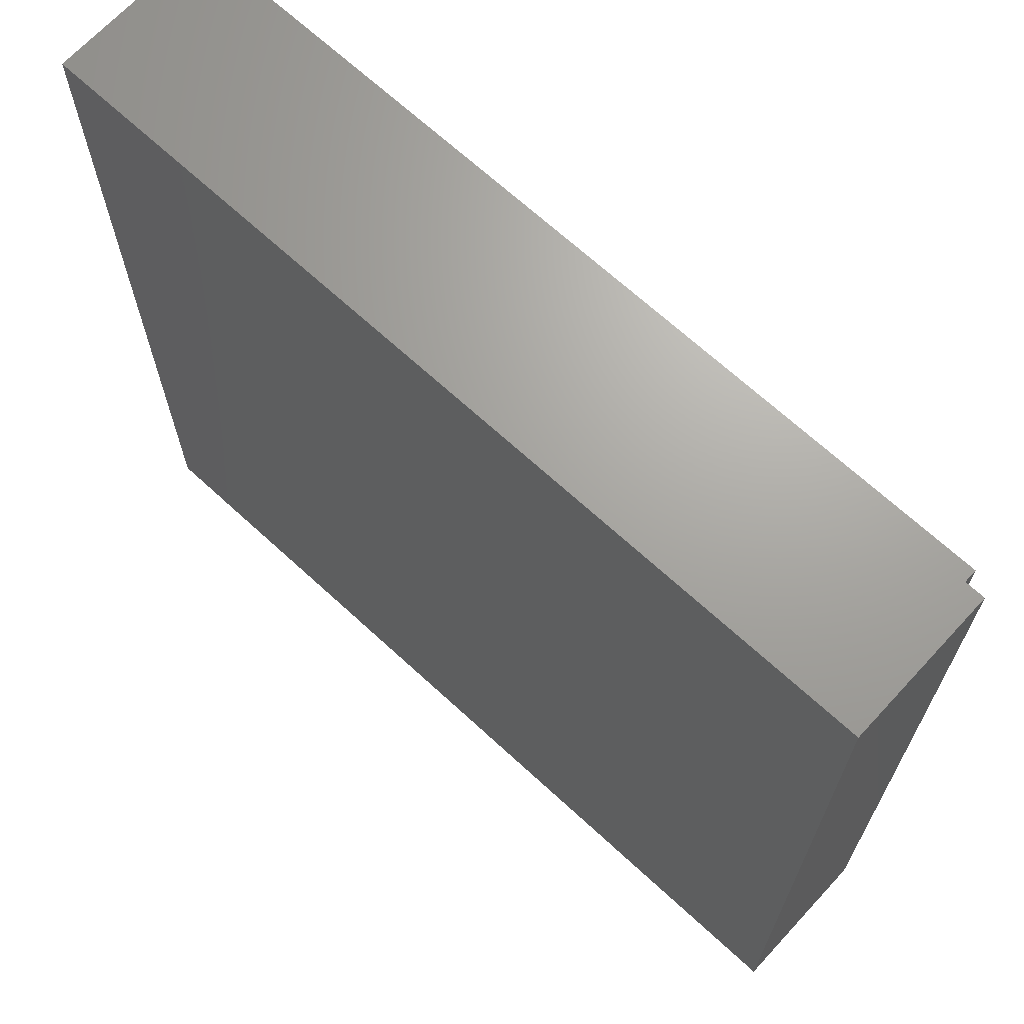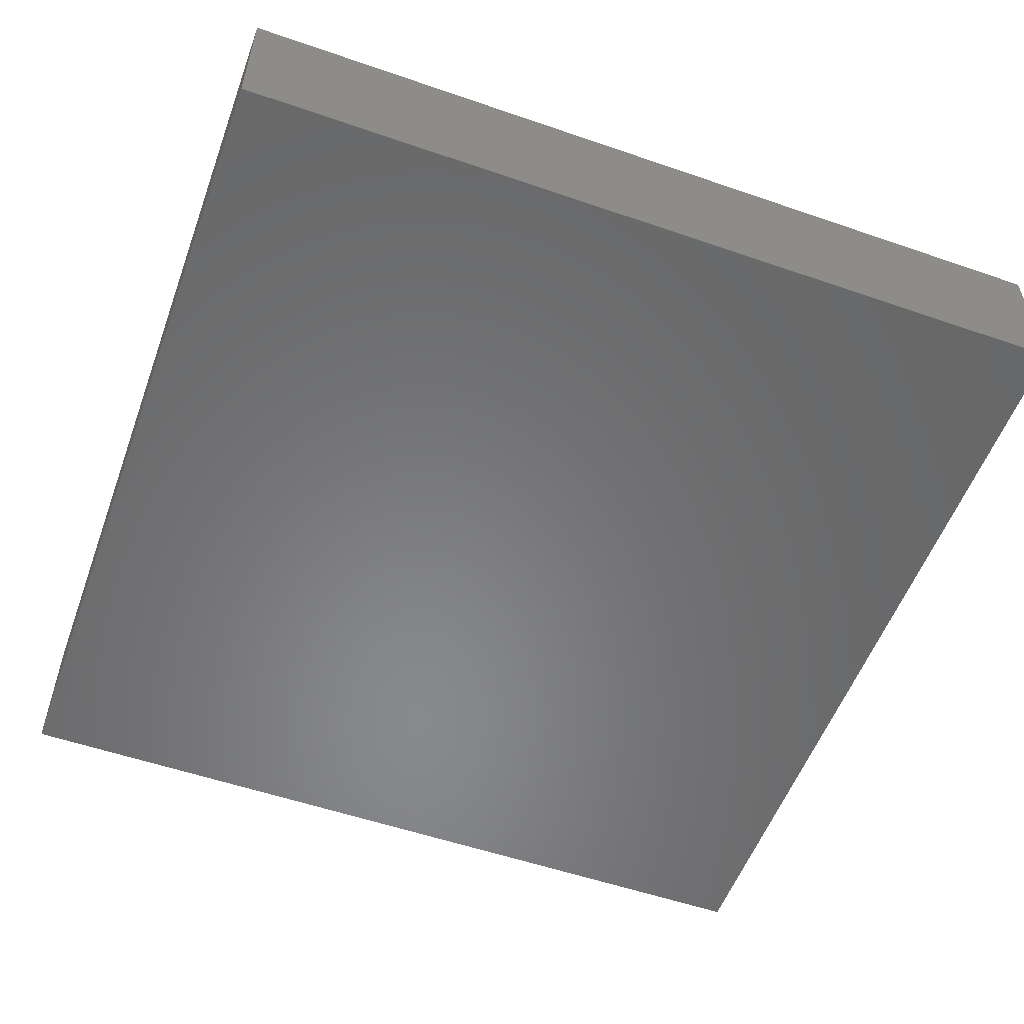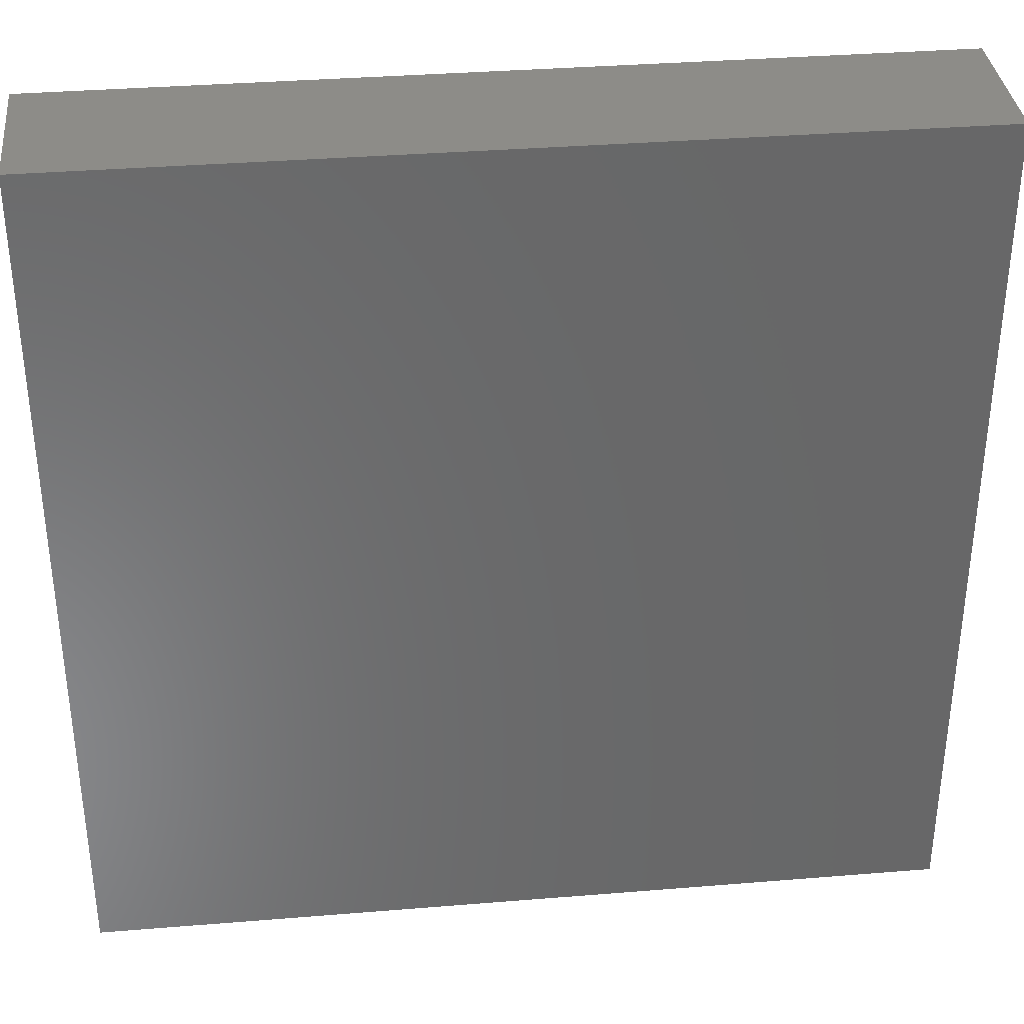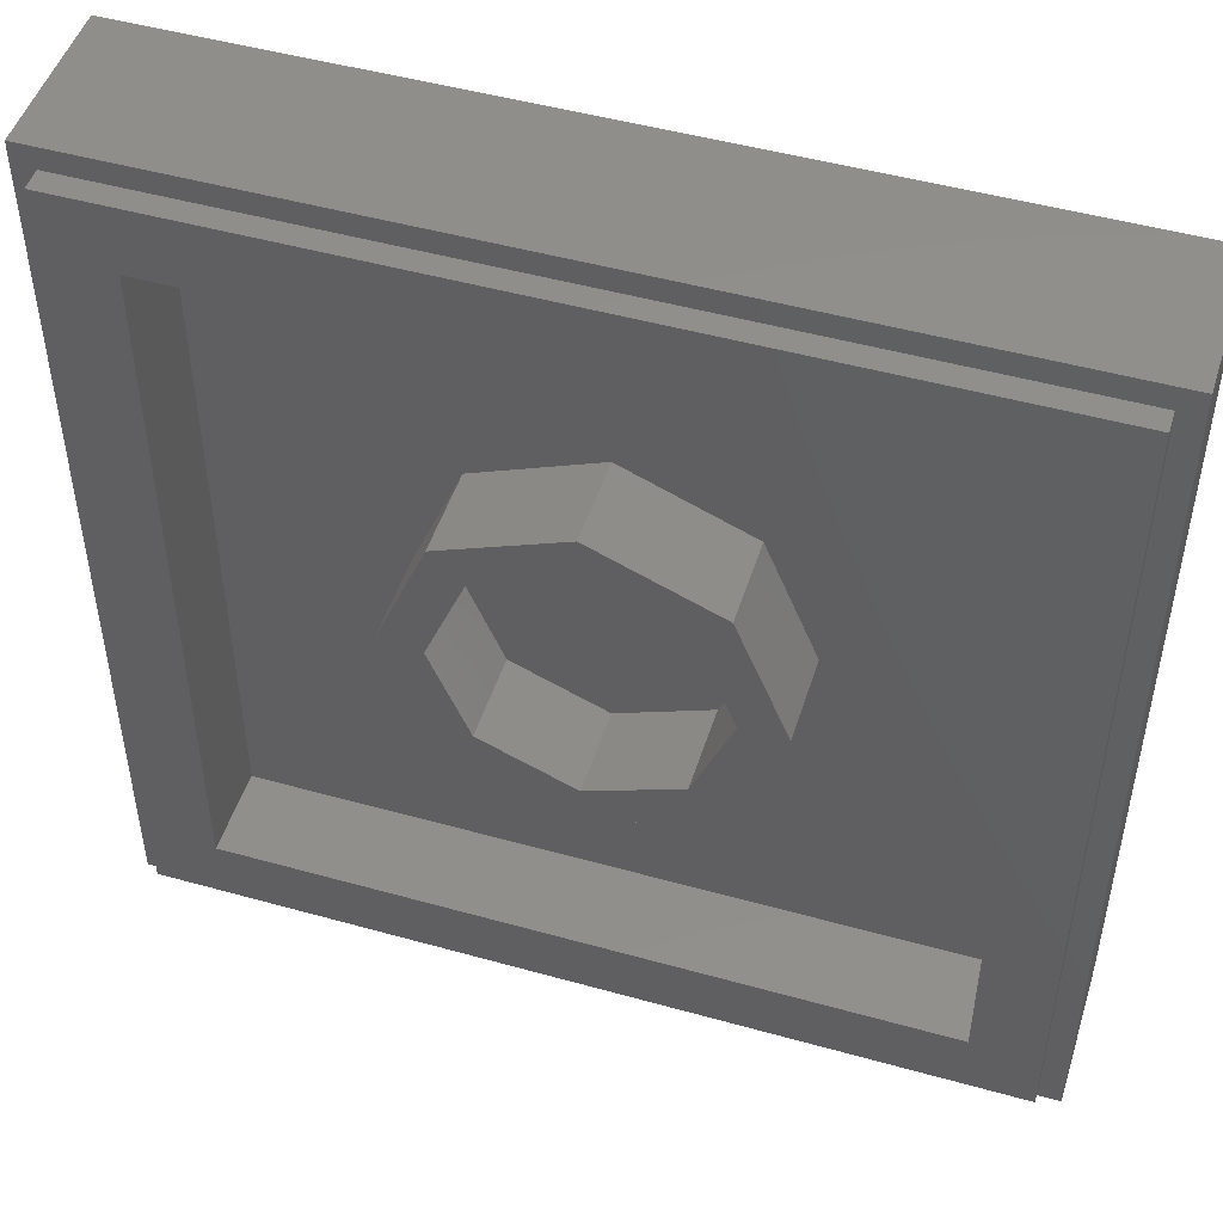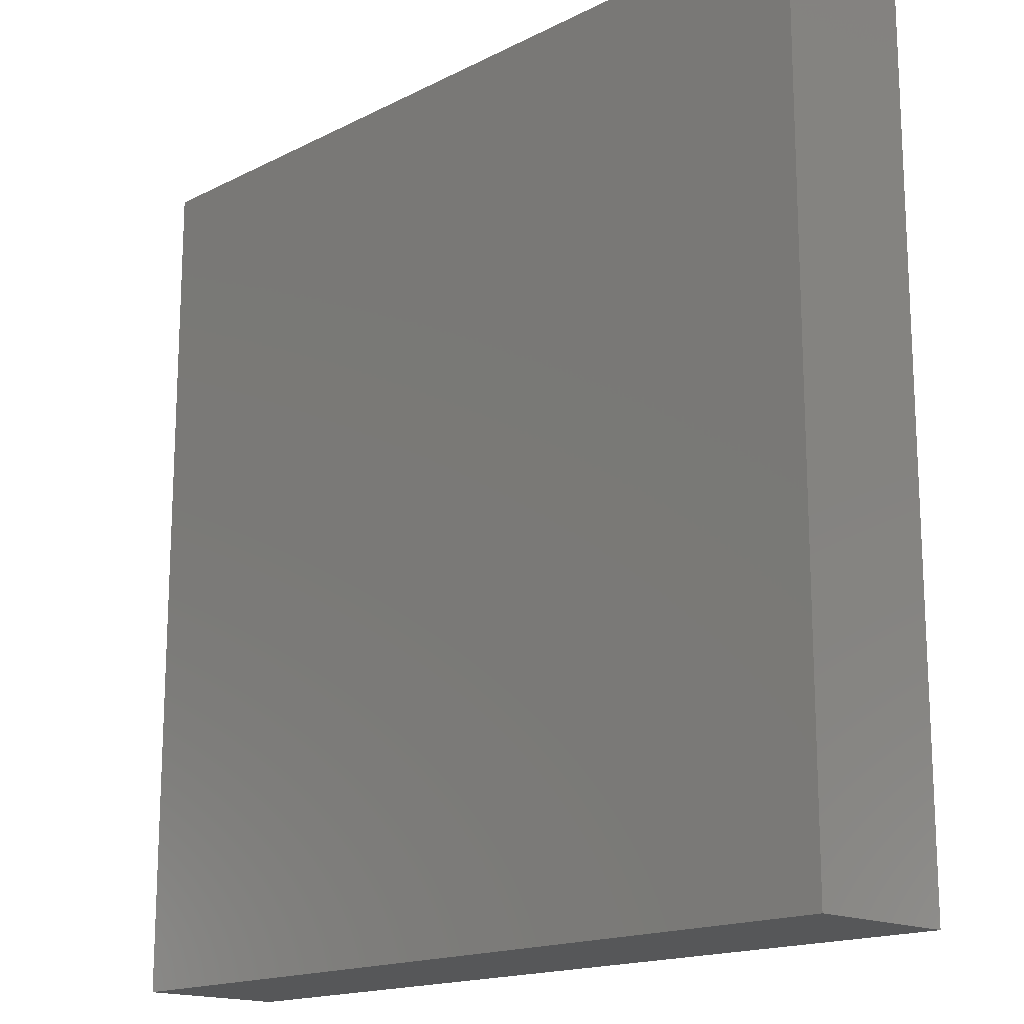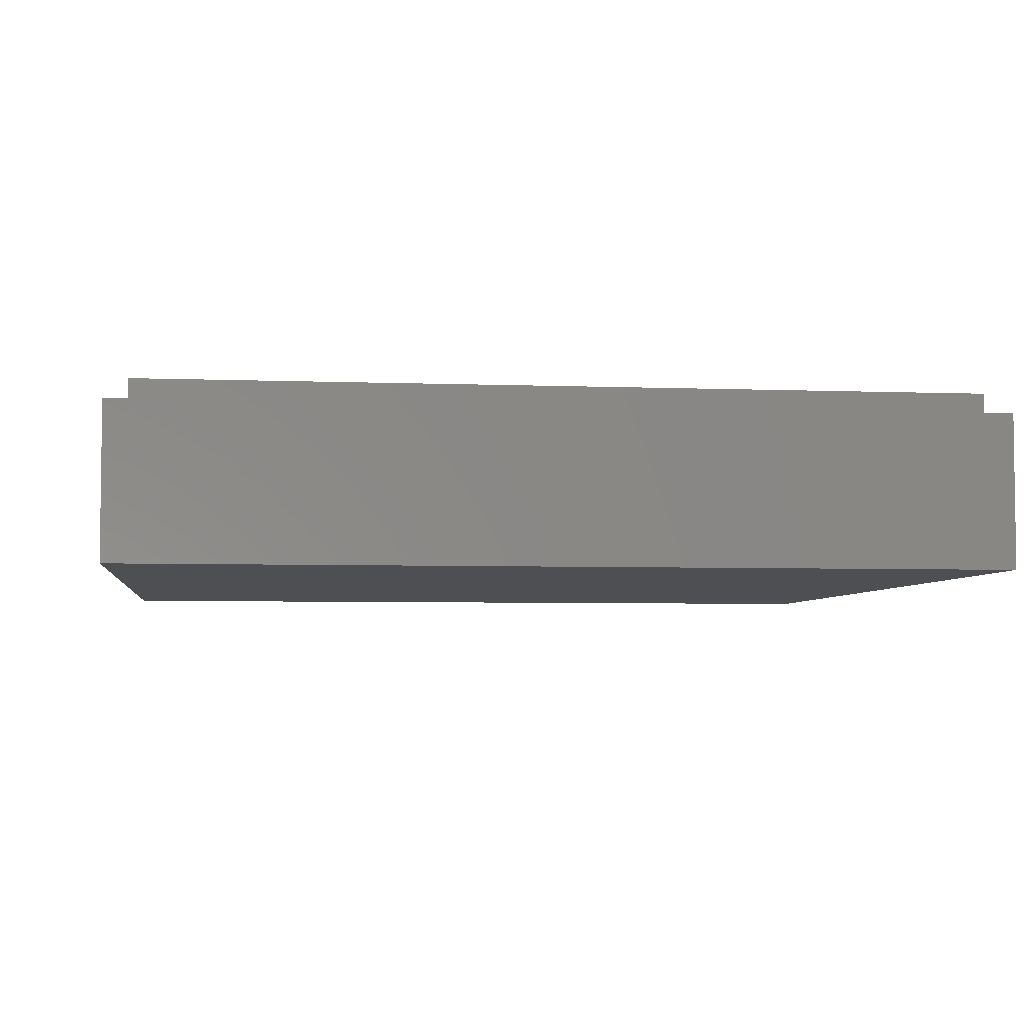
<metadata>
{"format":"stl","ext":"stl","renderer":"f3d","projection":"perspective","resolution":1024,"background":"white","views":[{"elev":68.0,"azim":42.7,"up":"+Z"},{"elev":-55.0,"azim":-20.0,"up":"+Y"},{"elev":35.3,"azim":-6.2,"up":"+Z"},{"elev":48.7,"azim":-162.7,"up":"+Z"},{"elev":-16.5,"azim":45.8,"up":"+Z"},{"elev":-4.7,"azim":-7.3,"up":"+Y"}]}
</metadata>
<code>
# stl→obj: 217 verts, 410 faces
v -0.8 0 0.8
v -0.76 0 0.76
v 0.76 0 0.76
v 0.8 0 0.8
v 0.76 0 -0.76
v 0.8 0 -0.8
v 0.732 0 -0.76
v -0.8 0 -0.8
v -0.76 0 0.732
v -0.48 0 -0.34
v -0.48 0 -0.2
v -0.48 0 -0.48
v -0.34 0 -0.48
v -0.2 0 -0.48
v -0.34 0 -0.2
v -0.2 0 -0.34
v -0.2 0 -0.2
v 0.5817 0 0.1467
v 0.5788 0 0.2005
v 0.5458 0 0.2081
v 0.5294 0 0.151
v 0.6255 0 0.1538
v 0.651 0 0.1651
v 0.6057 0 0.2019
v 0.6722 0 0.1807
v 0.6284 0 0.216
v 0.6835 0 0.2033
v 0.6835 0 0.2316
v 0.6708 0 0.2584
v 0.634 0 0.2443
v 0.6538 0 0.2839
v 0.6184 0 0.274
v 0.6326 0 0.308
v 0.6022 0 0.2914
v 0.6185 0 0.3212
v 0.5308 0 0.3758
v 0.6368 0 0.3546
v 0.5888 0 0.2669
v 0.2112 0 0.6756
v 0.1532 0 0.6884
v 0.156 0 0.6233
v 0.1956 0 0.612
v 0.1122 0 0.6926
v 0.1266 0 0.6272
v 0.074 0 0.6884
v 0.08952 0 0.6276
v 0.1136 0 0.629
v 0.04004 0 0.6742
v 0.02024 0 0.6572
v 0.06972 0 0.6162
v 0.01036 0 0.6304
v 0.06324 0 0.5993
v 0.0146 0 0.6035
v 0.0344 0 0.5668
v 0.04852 0 0.547
v 0.06972 0 0.5795
v 0.0652 0 0.5317
v 0.08224 0 0.5652
v 0.09236 0 0.5851
v 0.1447 0 0.4791
v 0.05136 0 0.5045
v 0.05984 0 0.02652
v 0.07116 0 0.08024
v -0.05188 0 0.3674
v -0.09572 0 0.3801
v 0.02164 0 0.472
v 0.0174 0 0.4253
v 0.06548 0 0.3772
v 0.09096 0 0.431
v 0.1617 0 0.2217
v 0.1136 0 0.3999
v 0.19 0 0.199
v 0.2494 0 0.1651
v 0.0966 0 0.05764
v 0.1347 0 0.1154
v 0.4374 0 0.01096
v 0.4134 0 0.03784
v 0.4247 0 0.1906
v 0.4247 0 0.1453
v 0.4686 0 0.1439
v 0.453 0 0.1623
v 0.4346 0 0.1241
v -0.0068 0 0.405
v -0.03068 0 0.3851
v 0.107 0 0.1363
v 0.1268 0 0.1672
v 0.2359 0 0.1332
v 0.5251 0 0.5653
v 0.4807 0 0.5195
v 0.4543 0 0.4263
v 0.4794 0 0.4642
v 0.3482 0 0.4763
v 0.4113 0 0.4132
v 0.4303 0 0.4423
v 0.3845 0 0.4882
v 0.152 0 0.4124
v 0.2998 0 0.2424
v 0.3191 0 0.272
v 0.1871 0 0.4238
v 0.2495 0 0.4442
v 0.3581 0 0.3317
v 0.3772 0 0.3609
v 0.2854 0 0.4559
v 0.2988 0 0.1326
v 0.2819 0 0.1665
v 0.3436 0 0.2596
v 0.3223 0 0.2274
v 0.4323 0 0.2286
v 0.4381 0 0.2574
v 0.4014 0 0.3466
v 0.3811 0 0.316
v 0.4488 0 0.3112
v 0.4533 0 0.3334
v 0.4369 0 0.4001
v 0.4653 0 0.3936
v 0.4704 0 0.4192
v 0.292 0 0.1237
v 0.1554 0 0.1468
v 0.4207 0 0.06752
v 0.4288 0 0.1006
v 0.2681 0 0.4858
v 0.474 0 0.2798
v 0.02188 0 0.732
v 0.068 0 0.6859
v 0.732 0 0.732
v 0.6036 0 0.1503
v 0.732 0 0.02188
v 0.4728 0 0.1679
v 0.4996 0 0.2288
v -0.72 0 0.732
v 0.732 0 -0.72
v -0.76 0.28 -0.76
v 0.76 0.28 -0.76
v 0.8 0.28 -0.8
v -0.8 0.28 -0.8
v 0.76 0.28 0.76
v 0.8 0.28 0.8
v -0.76 0.28 0.76
v -0.8 0.28 0.8
v -0.64 0.32 -0.64
v 0.64 0.32 -0.64
v 0.76 0.32 -0.76
v -0.76 0.32 -0.76
v 0.64 0.32 0.64
v 0.76 0.32 0.76
v -0.64 0.32 0.64
v -0.76 0.32 0.76
v -0.32 0.16 -0.32
v 0.32 0.16 -0.32
v 0.64 0.16 -0.64
v -0.64 0.16 -0.64
v 0.32 0.16 0.32
v 0.64 0.16 0.64
v -0.32 0.16 0.32
v -0.64 0.16 0.64
v 0.24 0.32 0
v 0.32 0.32 0
v 0.2263 0.32 -0.2263
v 0.1697 0.32 -0.1697
v 0 0.32 -0.32
v 0 0.32 -0.24
v -0.2263 0.32 -0.2263
v -0.1697 0.32 -0.1697
v -0.32 0.32 -0
v -0.24 0.32 -0
v -0.2263 0.32 0.2263
v -0.1697 0.32 0.1697
v -0 0.32 0.32
v -0 0.32 0.24
v 0.2263 0.32 0.2263
v 0.1697 0.32 0.1697
v 0.32 0.16 0
v 0.2263 0.16 -0.2263
v 0 0.16 -0.32
v -0.2263 0.16 -0.2263
v -0.32 0.16 -0
v -0.2263 0.16 0.2263
v -0 0.16 0.32
v 0.2263 0.16 0.2263
v 0.24 0.16 0
v 0.1697 0.16 -0.1697
v 0 0.16 -0.24
v -0.1697 0.16 -0.1697
v -0.24 0.16 -0
v -0.1697 0.16 0.1697
v -0 0.16 0.24
v 0.1697 0.16 0.1697
v 0.2217 0.16 -0.09184
v 0 0.16 0
v 0.09184 0.16 -0.2217
v -0.09184 0.16 -0.2217
v -0.2217 0.16 -0.09184
v -0.2217 0.16 0.09184
v -0.09184 0.16 0.2217
v 0.09184 0.16 0.2217
v 0.2217 0.16 0.09184
v 0.1225 0.16 -0.2956
v 0.2956 0.16 -0.1225
v -0.2956 0.16 -0.1225
v -0.1225 0.16 -0.2956
v -0.1225 0.16 0.2956
v -0.2956 0.16 0.1225
v 0.2956 0.16 0.1225
v 0.1225 0.16 0.2956
v -0.34 0 -0.34
v -0.2107 0 -0.2864
v -0.241 0 -0.241
v -0.2864 0 -0.2107
v -0.3936 0 -0.2107
v -0.439 0 -0.241
v -0.4693 0 -0.2864
v -0.4693 0 -0.3936
v -0.439 0 -0.439
v -0.3936 0 -0.4693
v -0.2864 0 -0.4693
v -0.241 0 -0.439
v -0.2107 0 -0.3936
f 1 2 3
f 3 4 1
f 3 5 6
f 6 4 3
f 5 7 8
f 8 6 5
f 2 1 8
f 8 9 2
f 9 8 10
f 10 11 9
f 10 8 12
f 13 12 8
f 13 8 7
f 7 14 13
f 9 11 15
f 16 14 7
f 17 16 7
f 9 17 7
f 9 15 17
f 18 19 20
f 20 21 18
f 19 22 23
f 23 24 19
f 23 25 26
f 26 24 23
f 25 27 28
f 28 26 25
f 26 28 29
f 29 30 26
f 29 31 32
f 32 30 29
f 31 33 34
f 34 32 31
f 33 35 36
f 36 34 33
f 36 35 37
f 36 38 34
f 39 40 41
f 41 42 39
f 40 43 44
f 44 41 40
f 43 45 46
f 46 47 43
f 48 49 50
f 50 46 48
f 49 51 52
f 52 50 49
f 51 53 54
f 54 52 51
f 52 54 55
f 55 56 52
f 56 55 57
f 57 58 56
f 59 58 60
f 58 57 60
f 57 61 60
f 62 63 64
f 64 65 62
f 66 67 68
f 68 69 66
f 69 68 70
f 70 71 69
f 70 72 73
f 73 71 70
f 62 74 75
f 75 63 62
f 74 62 76
f 76 77 74
f 78 79 80
f 80 81 78
f 79 82 80
f 83 84 85
f 85 86 83
f 72 87 73
f 88 89 90
f 90 91 88
f 92 93 94
f 94 95 92
f 96 97 98
f 98 99 96
f 100 101 102
f 102 103 100
f 73 87 104
f 104 105 73
f 106 107 108
f 108 109 106
f 110 111 112
f 112 113 110
f 114 115 116
f 116 90 114
f 105 104 79
f 79 78 105
f 87 117 104
f 118 75 119
f 119 87 118
f 87 119 117
f 117 119 120
f 82 120 76
f 76 80 82
f 120 119 76
f 119 77 76
f 70 86 118
f 118 72 70
f 86 85 75
f 75 118 86
f 85 63 75
f 67 66 65
f 65 83 67
f 83 65 84
f 84 65 64
f 69 71 96
f 69 96 99
f 100 69 99
f 100 103 121
f 121 69 100
f 88 95 89
f 88 92 95
f 92 88 121
f 121 103 92
f 89 94 114
f 114 90 89
f 94 93 110
f 110 114 94
f 93 102 111
f 111 110 93
f 102 101 111
f 101 98 106
f 106 111 101
f 98 97 107
f 107 106 98
f 73 105 107
f 107 97 73
f 88 91 116
f 108 78 81
f 109 108 81
f 109 81 122
f 122 112 109
f 116 115 122
f 122 88 116
f 89 95 94
f 103 102 93
f 93 92 103
f 99 98 101
f 101 100 99
f 67 83 86
f 86 68 67
f 68 86 70
f 96 71 73
f 73 97 96
f 84 64 63
f 63 85 84
f 72 118 87
f 75 74 77
f 77 119 75
f 82 79 104
f 104 120 82
f 104 117 120
f 107 105 78
f 78 108 107
f 111 106 109
f 109 112 111
f 110 113 115
f 115 114 110
f 91 90 116
f 123 124 45
f 123 45 43
f 44 121 42
f 42 41 44
f 121 88 39
f 39 42 121
f 125 39 88
f 125 40 39
f 40 125 123
f 123 43 40
f 20 19 38
f 38 122 20
f 19 24 26
f 26 38 19
f 26 30 32
f 32 38 26
f 34 38 32
f 22 126 127
f 23 22 127
f 25 23 127
f 27 25 127
f 27 127 125
f 125 28 27
f 125 29 28
f 125 31 29
f 31 125 37
f 37 33 31
f 37 35 33
f 36 122 38
f 88 122 36
f 36 37 125
f 125 88 36
f 128 21 20
f 20 129 128
f 19 18 126
f 19 126 22
f 115 113 122
f 113 112 122
f 43 47 44
f 124 48 46
f 45 124 46
f 2 9 7
f 7 130 2
f 5 131 130
f 130 7 5
f 131 5 3
f 3 127 131
f 3 125 127
f 125 3 2
f 2 123 125
f 2 130 123
f 130 49 48
f 48 123 130
f 123 48 124
f 130 51 49
f 51 130 65
f 65 53 51
f 65 66 54
f 54 53 65
f 54 66 61
f 61 55 54
f 55 61 57
f 66 69 60
f 60 61 66
f 121 60 69
f 60 121 44
f 44 59 60
f 44 47 46
f 46 59 44
f 46 50 52
f 52 59 46
f 52 56 58
f 58 59 52
f 80 128 122
f 122 81 80
f 122 128 129
f 122 129 20
f 128 80 21
f 80 76 18
f 18 21 80
f 76 127 126
f 126 18 76
f 127 76 131
f 62 131 76
f 130 62 65
f 130 131 62
f 132 133 134
f 132 134 135
f 134 133 136
f 134 136 137
f 137 136 138
f 137 138 139
f 139 138 132
f 139 132 135
f 140 141 142
f 140 142 143
f 142 141 144
f 142 144 145
f 145 144 146
f 145 146 147
f 147 146 140
f 147 140 143
f 148 149 150
f 148 150 151
f 150 149 152
f 150 152 153
f 153 152 154
f 153 154 155
f 155 154 148
f 155 148 151
f 139 1 4
f 139 4 137
f 135 8 1
f 135 1 139
f 134 6 8
f 134 8 135
f 137 4 6
f 137 6 134
f 147 138 136
f 147 136 145
f 143 132 138
f 143 138 147
f 142 133 132
f 142 132 143
f 145 136 133
f 145 133 142
f 141 150 153
f 141 153 144
f 140 151 150
f 140 150 141
f 146 155 151
f 146 151 140
f 144 153 155
f 144 155 146
f 156 157 158
f 156 158 159
f 159 158 160
f 159 160 161
f 161 160 162
f 161 162 163
f 163 162 164
f 163 164 165
f 165 164 166
f 165 166 167
f 167 166 168
f 167 168 169
f 169 168 170
f 169 170 171
f 171 170 157
f 171 157 156
f 157 172 173
f 157 173 158
f 158 173 174
f 158 174 160
f 160 174 175
f 160 175 162
f 162 175 176
f 162 176 164
f 164 176 177
f 164 177 166
f 166 177 178
f 166 178 168
f 168 178 179
f 168 179 170
f 170 179 172
f 170 172 157
f 180 156 159
f 180 159 181
f 181 159 161
f 181 161 182
f 182 161 163
f 182 163 183
f 183 163 165
f 183 165 184
f 184 165 167
f 184 167 185
f 185 167 169
f 185 169 186
f 186 169 171
f 186 171 187
f 187 171 156
f 187 156 180
f 180 188 189
f 188 181 189
f 181 190 189
f 190 182 189
f 182 191 189
f 191 183 189
f 183 192 189
f 192 184 189
f 184 193 189
f 193 185 189
f 185 194 189
f 194 186 189
f 186 195 189
f 195 187 189
f 187 196 189
f 196 180 189
f 174 197 149
f 197 173 149
f 173 198 149
f 198 172 149
f 176 199 148
f 199 175 148
f 175 200 148
f 200 174 148
f 178 201 154
f 201 177 154
f 177 202 154
f 202 176 154
f 172 203 152
f 203 179 152
f 179 204 152
f 204 178 152
f 205 16 206
f 205 206 207
f 205 207 208
f 205 208 15
f 205 15 209
f 205 209 210
f 205 210 211
f 205 211 10
f 205 10 212
f 205 212 213
f 205 213 214
f 205 214 13
f 205 13 215
f 205 215 216
f 205 216 217
f 205 217 16
f 17 15 208
f 17 208 207
f 17 207 206
f 17 206 16
f 11 10 211
f 11 211 210
f 11 210 209
f 11 209 15
f 12 13 214
f 12 214 213
f 12 213 212
f 12 212 10
f 14 16 217
f 14 217 216
f 14 216 215
f 14 215 13

</code>
